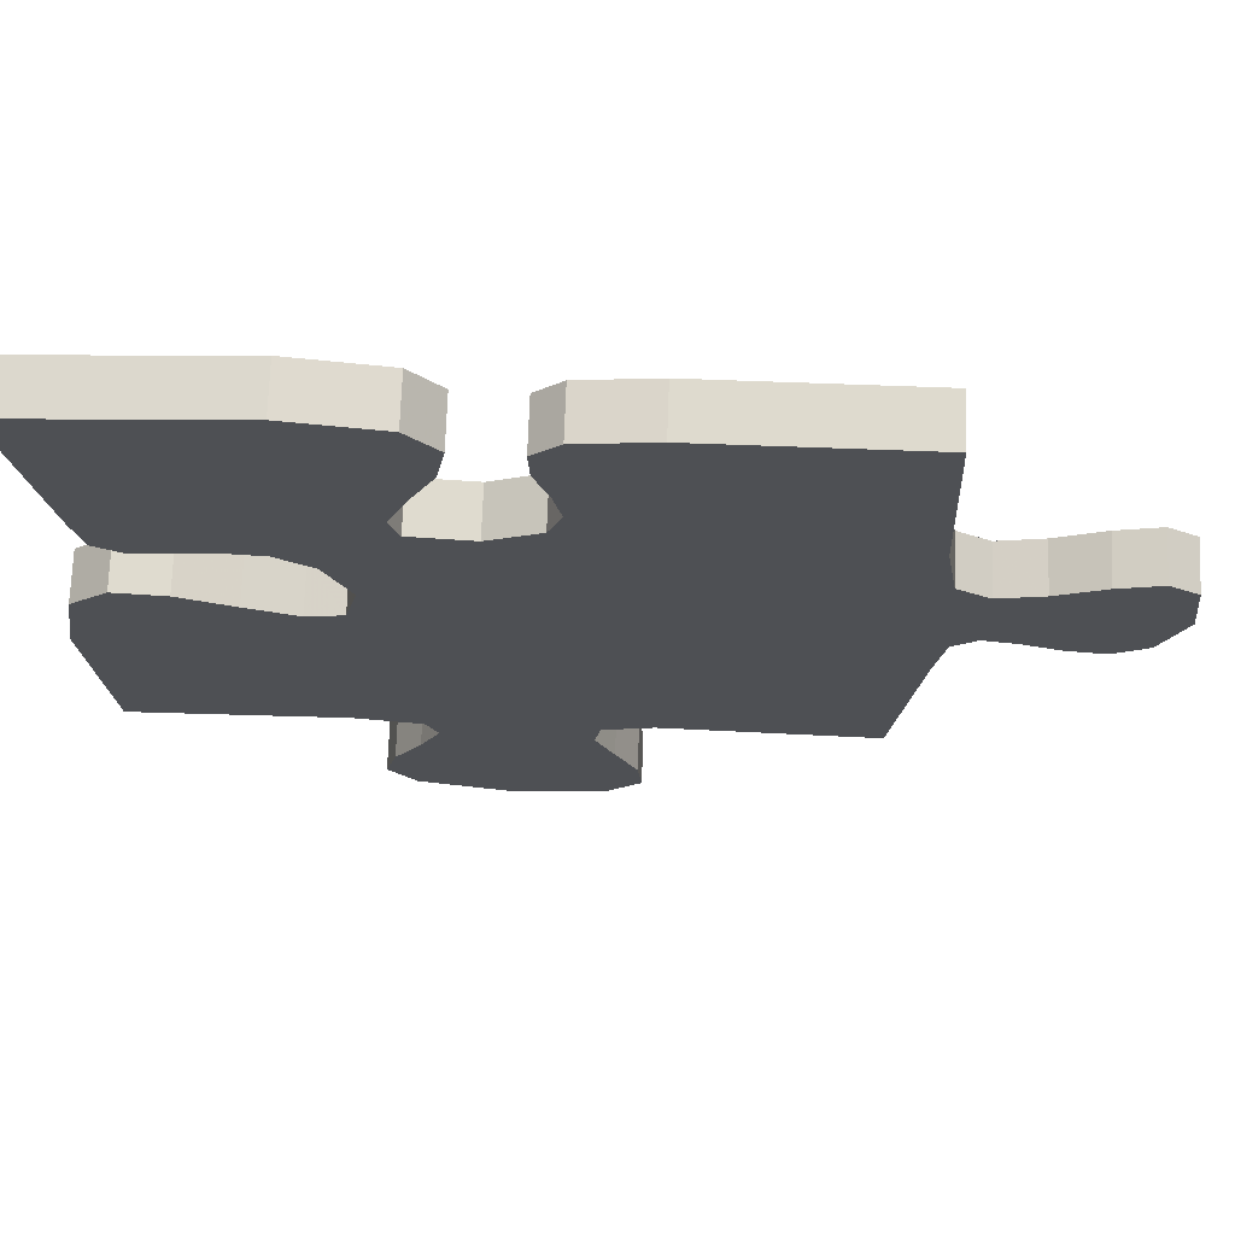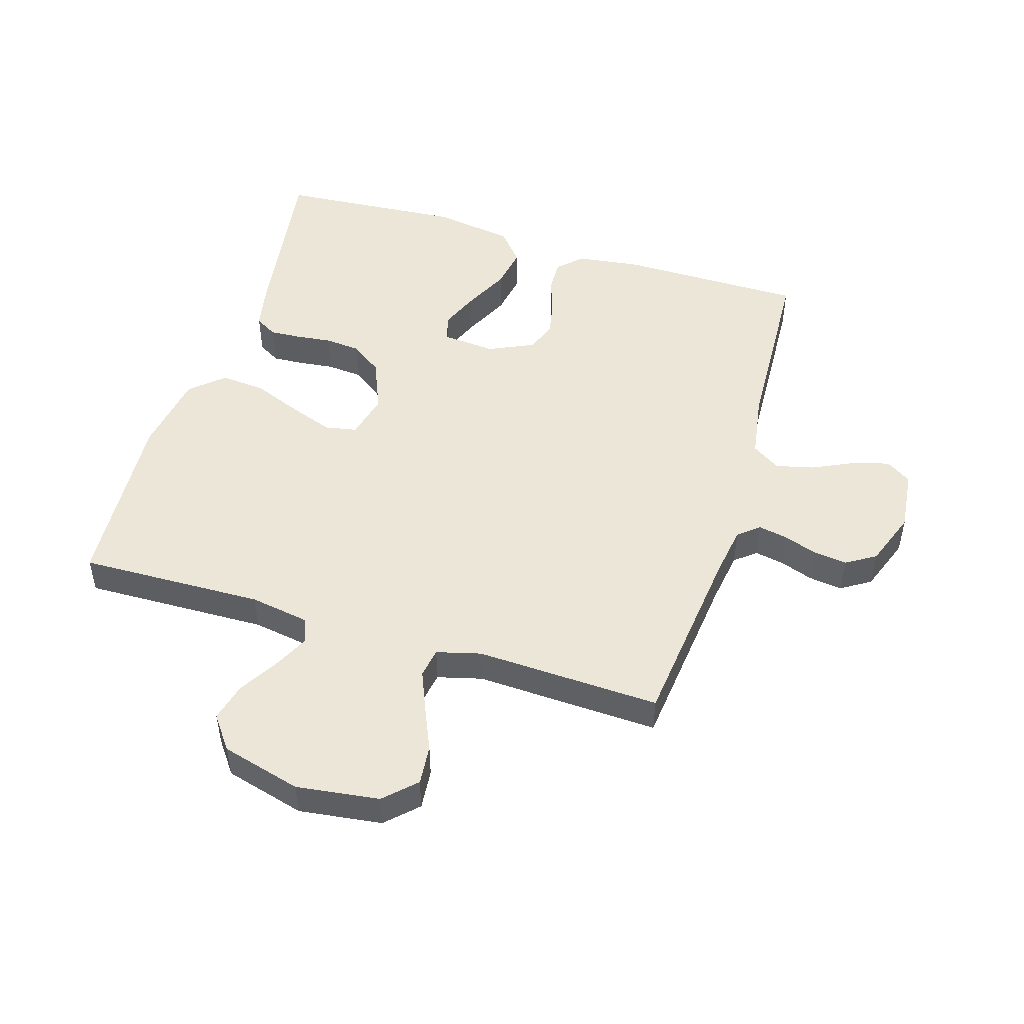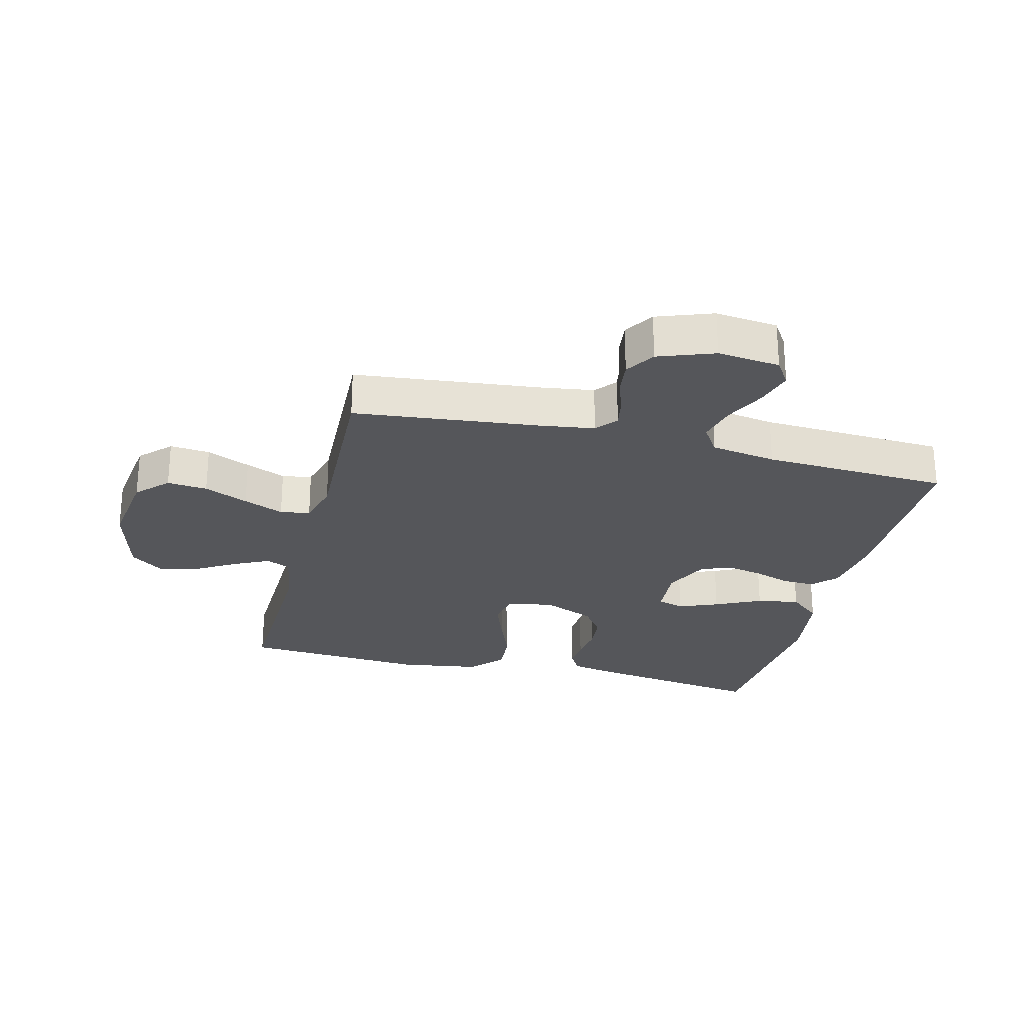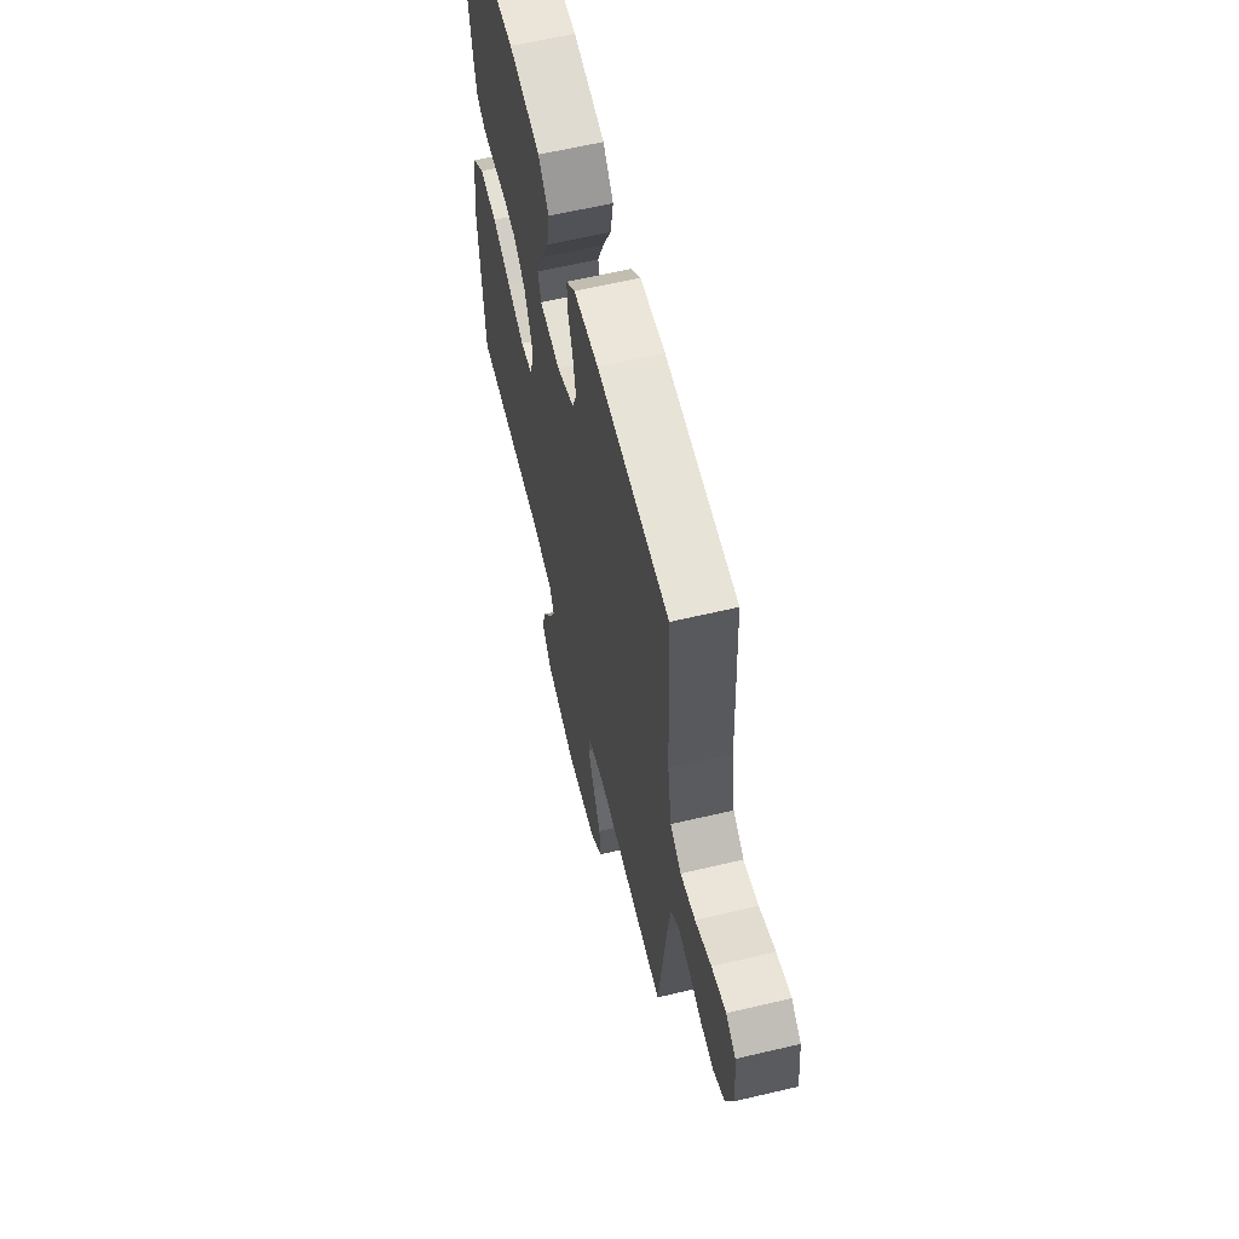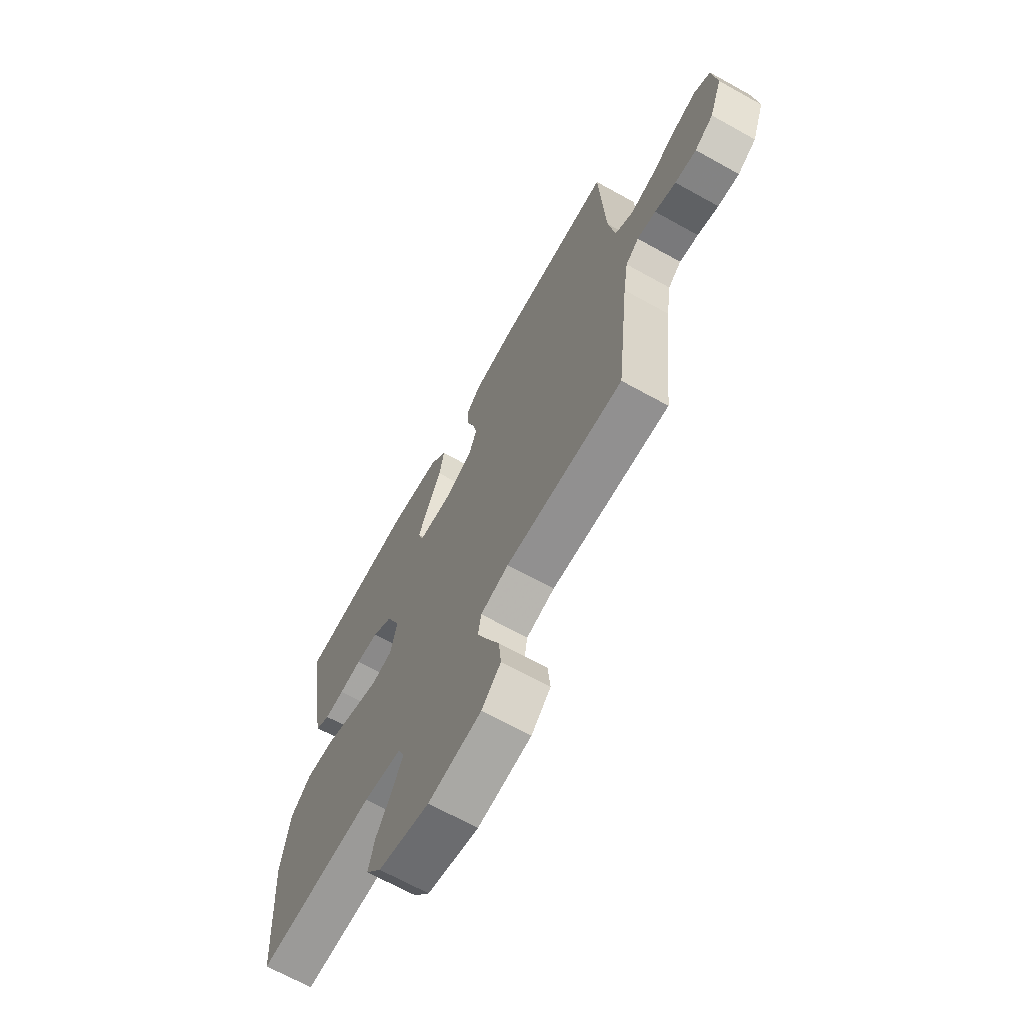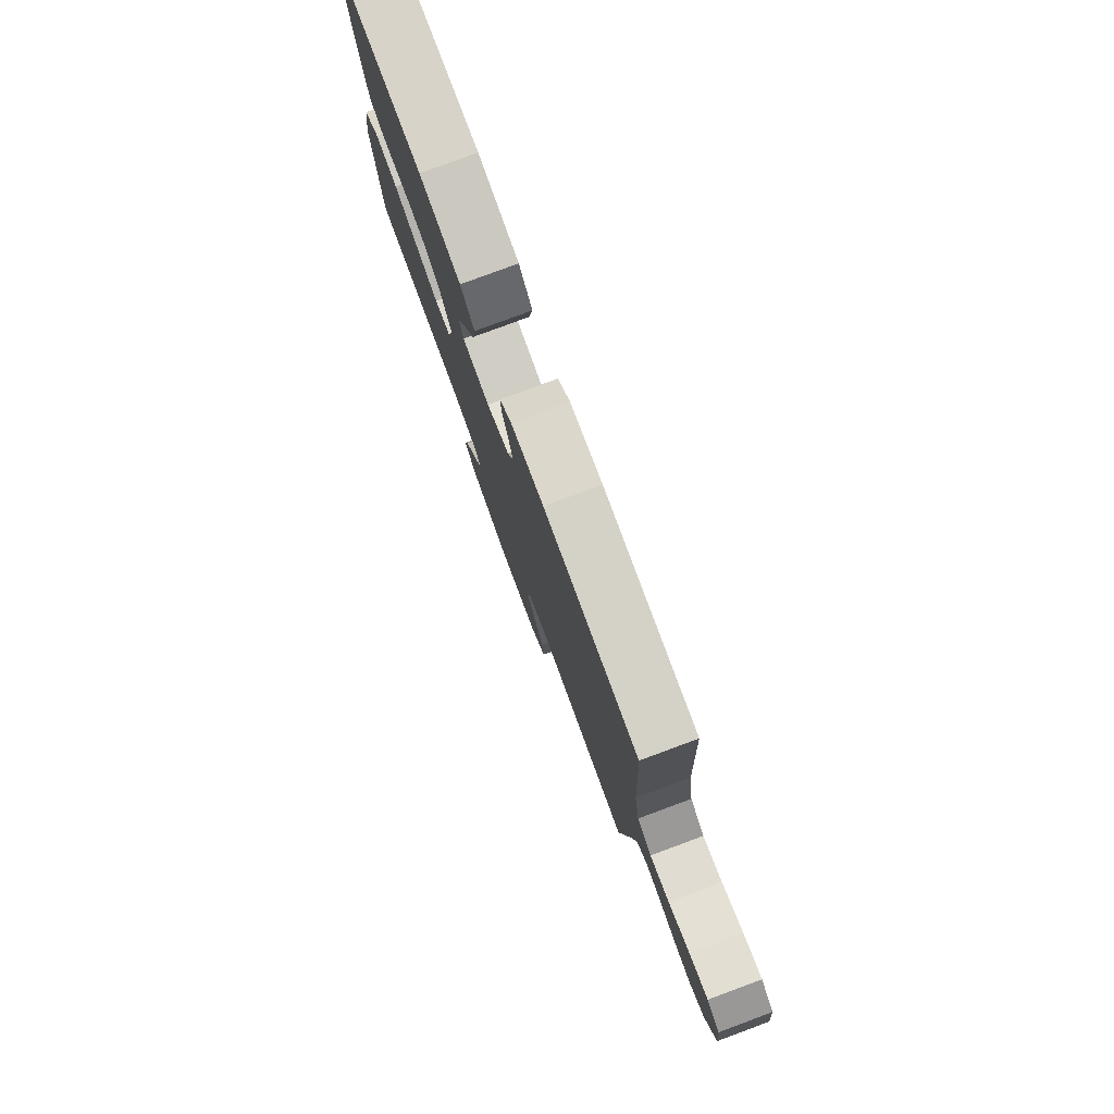
<metadata>
{"format":"obj","ext":"obj","renderer":"f3d","projection":"perspective","resolution":1024,"background":"white","views":[{"elev":71.1,"azim":-177.9,"up":"+Z"},{"elev":49.3,"azim":-162.9,"up":"+Y"},{"elev":-26.1,"azim":-104.2,"up":"+Y"},{"elev":61.9,"azim":-103.5,"up":"+Z"},{"elev":-67.9,"azim":-119.1,"up":"+Z"},{"elev":79.8,"azim":-110.3,"up":"+Z"}]}
</metadata>
<code>
v 0.5 0.07 -0.5
v 0.2 0.07 -0.492
v 0.104 0.07 -0.508
v 0.087 0.07 -0.548
v 0.115 0.07 -0.605
v 0.154 0.07 -0.67
v 0.17 0.07 -0.733
v 0.13 0.07 -0.787
v 0 0.07 -0.822
v -0.135 0.07 -0.804
v -0.184 0.07 -0.756
v -0.178 0.07 -0.691
v -0.147 0.07 -0.62
v -0.12 0.07 -0.555
v -0.128 0.07 -0.507
v -0.2 0.07 -0.488
v -0.5 0.07 -0.5
v -0.533 0.07 -0.2
v -0.546 0.07 -0.113
v -0.58 0.07 -0.085
v -0.628 0.07 -0.094
v -0.682 0.07 -0.113
v -0.737 0.07 -0.12
v -0.785 0.07 -0.09
v -0.818 0.07 0
v -0.807 0.07 0.101
v -0.766 0.07 0.128
v -0.706 0.07 0.111
v -0.639 0.07 0.079
v -0.577 0.07 0.064
v -0.531 0.07 0.094
v -0.514 0.07 0.2
v -0.5 0.07 0.5
v -0.2 0.07 0.5
v -0.096 0.07 0.486
v -0.058 0.07 0.449
v -0.06 0.07 0.396
v -0.08 0.07 0.337
v -0.092 0.07 0.279
v -0.073 0.07 0.229
v 0 0.07 0.195
v 0.087 0.07 0.202
v 0.1 0.07 0.245
v 0.074 0.07 0.309
v 0.038 0.07 0.383
v 0.026 0.07 0.452
v 0.069 0.07 0.503
v 0.2 0.07 0.523
v 0.5 0.07 0.5
v 0.455 0.07 0.2
v 0.442 0.07 0.138
v 0.406 0.07 0.117
v 0.356 0.07 0.12
v 0.298 0.07 0.127
v 0.24 0.07 0.122
v 0.189 0.07 0.086
v 0.153 0.07 0
v 0.171 0.07 -0.074
v 0.223 0.07 -0.084
v 0.295 0.07 -0.058
v 0.373 0.07 -0.027
v 0.446 0.07 -0.021
v 0.499 0.07 -0.068
v 0.52 0.07 -0.2
v 0.5 0 -0.5
v 0.2 0 -0.492
v 0.104 0 -0.508
v 0.087 0 -0.548
v 0.115 0 -0.605
v 0.154 0 -0.67
v 0.17 0 -0.733
v 0.13 0 -0.787
v 0 0 -0.822
v -0.135 0 -0.804
v -0.184 0 -0.756
v -0.178 0 -0.691
v -0.147 0 -0.62
v -0.12 0 -0.555
v -0.128 0 -0.507
v -0.2 0 -0.488
v -0.5 0 -0.5
v -0.533 0 -0.2
v -0.546 0 -0.113
v -0.58 0 -0.085
v -0.628 0 -0.094
v -0.682 0 -0.113
v -0.737 0 -0.12
v -0.785 0 -0.09
v -0.818 0 0
v -0.807 0 0.101
v -0.766 0 0.128
v -0.706 0 0.111
v -0.639 0 0.079
v -0.577 0 0.064
v -0.531 0 0.094
v -0.514 0 0.2
v -0.5 0 0.5
v -0.2 0 0.5
v -0.096 0 0.486
v -0.058 0 0.449
v -0.06 0 0.396
v -0.08 0 0.337
v -0.092 0 0.279
v -0.073 0 0.229
v 0 0 0.195
v 0.087 0 0.202
v 0.1 0 0.245
v 0.074 0 0.309
v 0.038 0 0.383
v 0.026 0 0.452
v 0.069 0 0.503
v 0.2 0 0.523
v 0.5 0 0.5
v 0.455 0 0.2
v 0.442 0 0.138
v 0.406 0 0.117
v 0.356 0 0.12
v 0.298 0 0.127
v 0.24 0 0.122
v 0.189 0 0.086
v 0.153 0 0
v 0.171 0 -0.074
v 0.223 0 -0.084
v 0.295 0 -0.058
v 0.373 0 -0.027
v 0.446 0 -0.021
v 0.499 0 -0.068
v 0.52 0 -0.2
f 63 64 1 2
f 60 61 62 63
f 59 60 63 2
f 58 59 2 3
f 57 58 3 4
f 51 52 53 54
f 49 50 51 54
f 49 54 55
f 48 49 55 56
f 44 45 46 47
f 43 44 47 48
f 42 43 48 56
f 35 36 37 38
f 35 38 39
f 32 33 34 35
f 31 32 35 39
f 30 31 39 40
f 26 27 28 29
f 26 29 30
f 25 26 30
f 24 25 30
f 21 22 23 24
f 20 21 24 30
f 19 20 30 40
f 16 17 18
f 15 16 18 19
f 10 11 12 13
f 10 13 14
f 9 10 14
f 8 9 14 15
f 5 6 7 8
f 4 5 8 15
f 41 42 56 57
f 19 40 41 57
f 4 15 19 57
f 66 65 128 127
f 127 126 125 124
f 66 127 124 123
f 67 66 123 122
f 68 67 122 121
f 118 117 116 115
f 118 115 114 113
f 119 118 113
f 120 119 113 112
f 111 110 109 108
f 112 111 108 107
f 120 112 107 106
f 102 101 100 99
f 103 102 99
f 99 98 97 96
f 103 99 96 95
f 104 103 95 94
f 93 92 91 90
f 94 93 90
f 94 90 89
f 94 89 88
f 88 87 86 85
f 94 88 85 84
f 104 94 84 83
f 82 81 80
f 83 82 80 79
f 77 76 75 74
f 78 77 74
f 78 74 73
f 79 78 73 72
f 72 71 70 69
f 79 72 69 68
f 121 120 106 105
f 121 105 104 83
f 121 83 79 68
f 1 65 66 2
f 2 66 67 3
f 3 67 68 4
f 4 68 69 5
f 5 69 70 6
f 6 70 71 7
f 7 71 72 8
f 8 72 73 9
f 9 73 74 10
f 10 74 75 11
f 11 75 76 12
f 12 76 77 13
f 13 77 78 14
f 14 78 79 15
f 15 79 80 16
f 16 80 81 17
f 17 81 82 18
f 18 82 83 19
f 19 83 84 20
f 20 84 85 21
f 21 85 86 22
f 22 86 87 23
f 23 87 88 24
f 24 88 89 25
f 25 89 90 26
f 26 90 91 27
f 27 91 92 28
f 28 92 93 29
f 29 93 94 30
f 30 94 95 31
f 31 95 96 32
f 32 96 97 33
f 33 97 98 34
f 34 98 99 35
f 35 99 100 36
f 36 100 101 37
f 37 101 102 38
f 38 102 103 39
f 39 103 104 40
f 40 104 105 41
f 41 105 106 42
f 42 106 107 43
f 43 107 108 44
f 44 108 109 45
f 45 109 110 46
f 46 110 111 47
f 47 111 112 48
f 48 112 113 49
f 49 113 114 50
f 50 114 115 51
f 51 115 116 52
f 52 116 117 53
f 53 117 118 54
f 54 118 119 55
f 55 119 120 56
f 56 120 121 57
f 57 121 122 58
f 58 122 123 59
f 59 123 124 60
f 60 124 125 61
f 61 125 126 62
f 62 126 127 63
f 63 127 128 64
f 64 128 65 1

</code>
